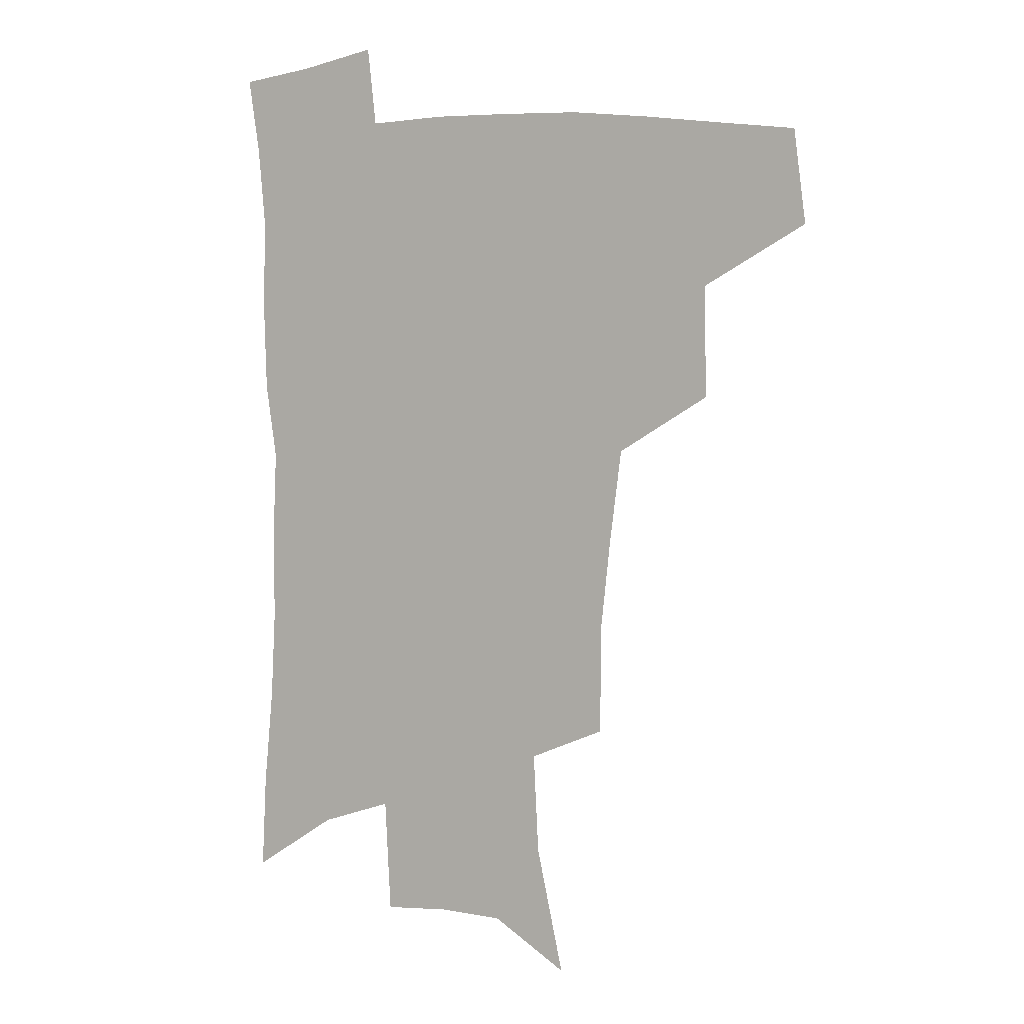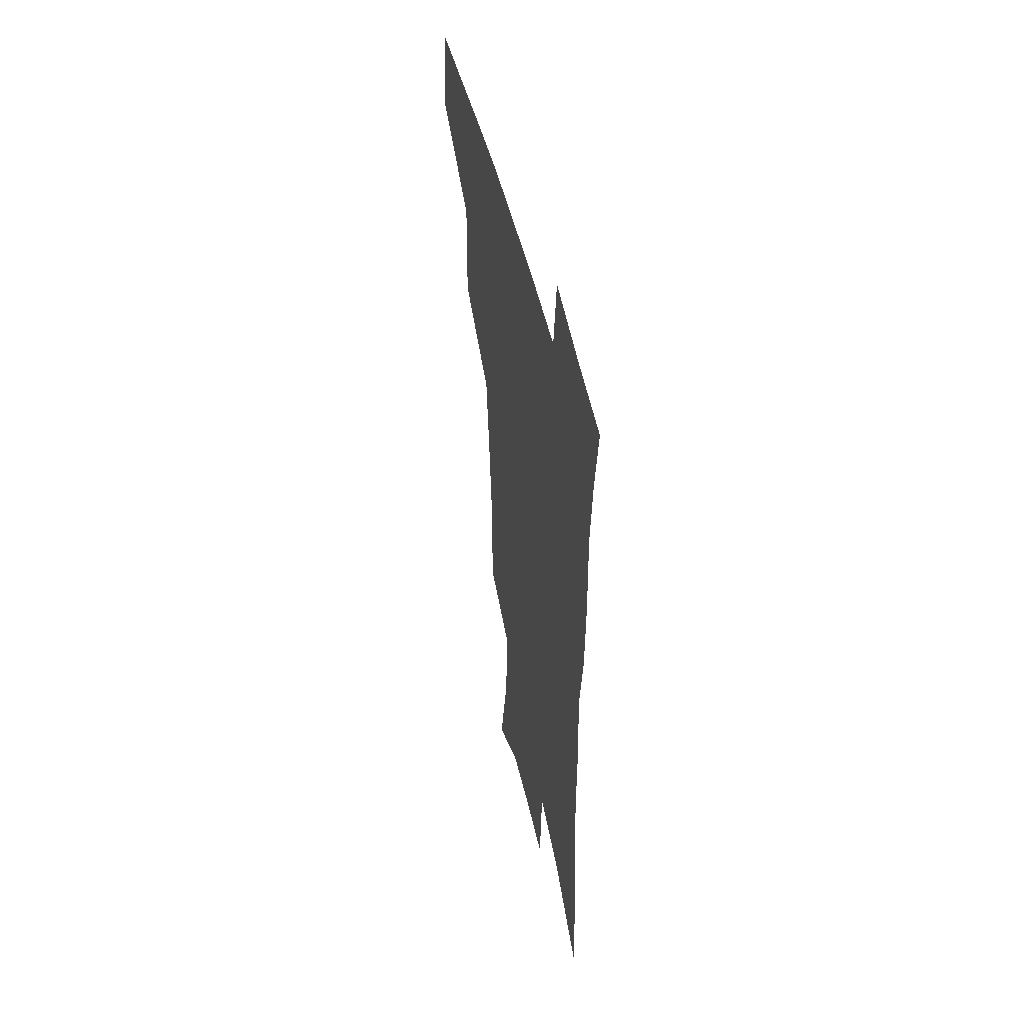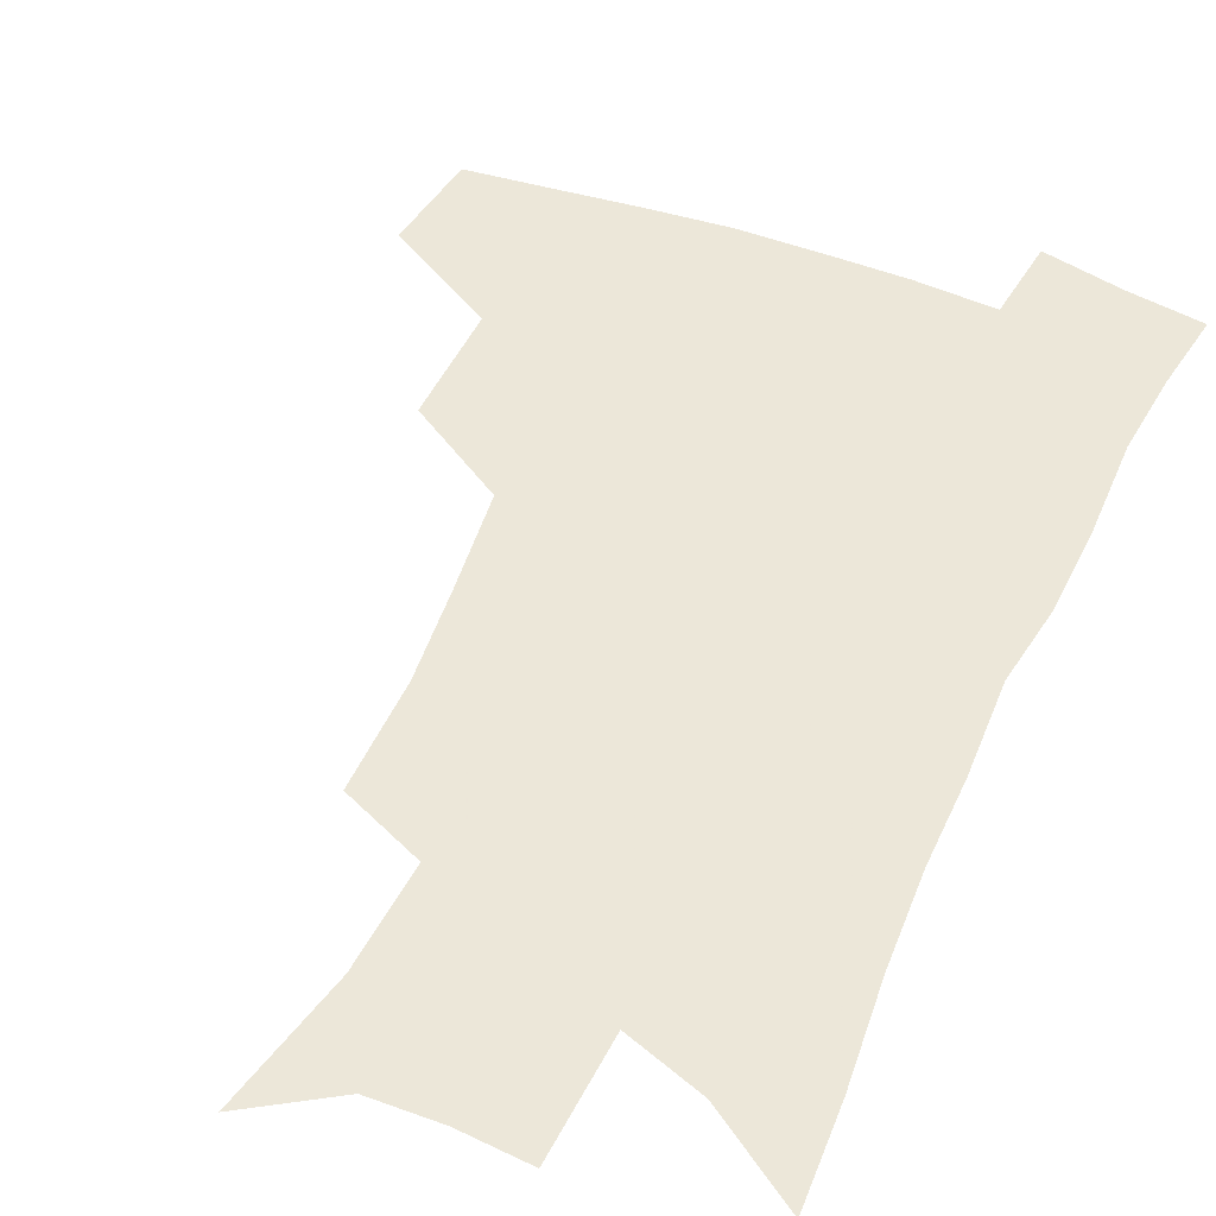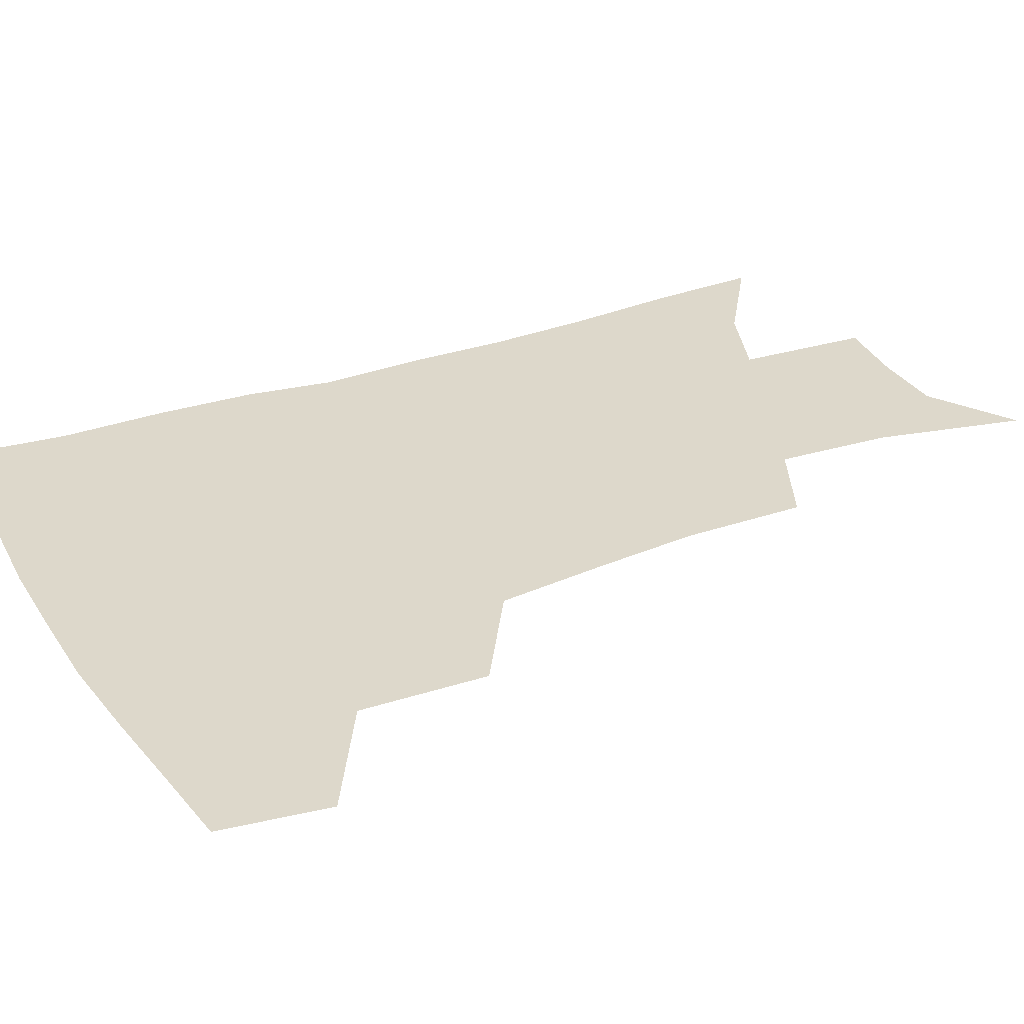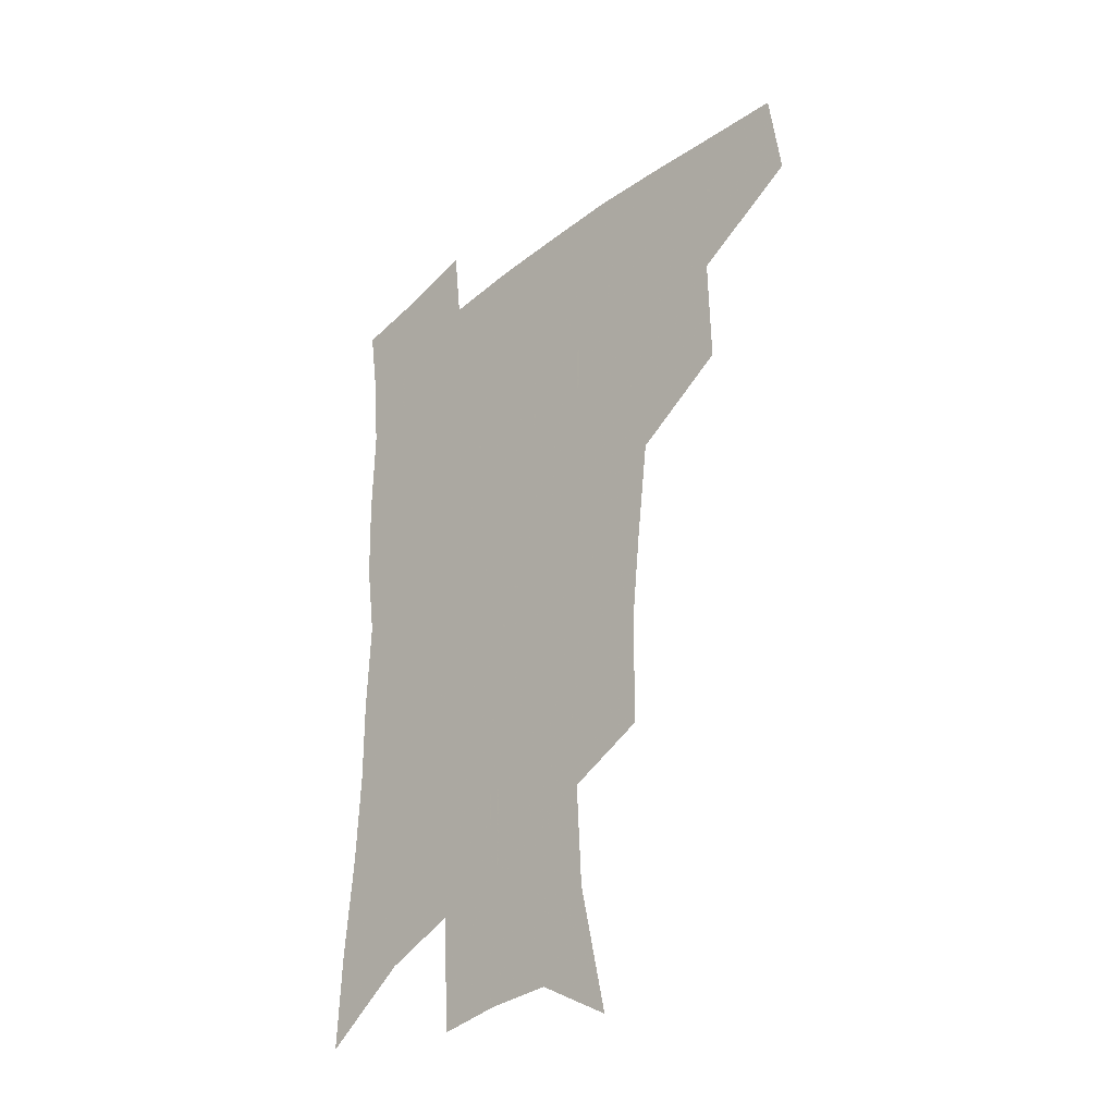
<metadata>
{"format":"obj","ext":"obj","renderer":"f3d","projection":"perspective","resolution":1024,"background":"white","views":[{"elev":5.4,"azim":-155.5,"up":"+Y"},{"elev":49.9,"azim":77.2,"up":"+Y"},{"elev":49.6,"azim":23.7,"up":"+Z"},{"elev":31.3,"azim":-116.0,"up":"+Z"},{"elev":-34.0,"azim":-132.9,"up":"+Y"}]}
</metadata>
<code>
v 482.4 440.9 0
v 487 475.4 0
v 519.9 377.5 0
v 520.7 418.7 0
v 519.1 449.7 0
v 516.2 478.5 0
v 561.8 247.8 0
v 561.7 287.4 0
v 558.1 320.9 0
v 553.7 356.4 0
v 549.5 389.1 0
v 550.1 424.9 0
v 548.3 453.4 0
v 544.8 481.7 0
v 577.9 150.8 0
v 587.9 198.1 0
v 589.8 235.5 0
v 587.7 271.4 0
v 585.9 305.8 0
v 582.8 337 0
v 580.2 369.1 0
v 579.1 401.1 0
v 577.8 429.2 0
v 577.1 456.1 0
v 573.5 484.3 0
v 605.7 168.6 0
v 611.6 211.7 0
v 611.2 245.1 0
v 610 281.7 0
v 608.2 312.4 0
v 606.2 343.4 0
v 604.7 373.9 0
v 604.2 404.3 0
v 603.7 430.6 0
v 603.6 457.6 0
v 602.6 484.7 0
v 629.6 169.3 0
v 633.4 215.4 0
v 632.8 250.4 0
v 631.7 282.1 0
v 630.3 315.5 0
v 629.2 346.3 0
v 628.6 376.4 0
v 628.7 405 0
v 629.3 431.2 0
v 630.2 457.9 0
v 630.4 484.7 0
v 653.7 167.5 0
v 655.8 210.1 0
v 654.9 247.9 0
v 653.5 282.2 0
v 652.8 312.6 0
v 652.3 343.9 0
v 652.4 373.7 0
v 652.9 402.6 0
v 654.3 429.8 0
v 656 456.9 0
v 658.4 483.1 0
v 661.6 512 0
v 682.5 200.8 0
v 679.5 238.6 0
v 677.3 273.7 0
v 675.5 307.2 0
v 677.1 335.1 0
v 676.8 366.9 0
v 678 396.1 0
v 679.6 425.2 0
v 681.4 453.9 0
v 684.6 479.9 0
v 689.5 505.8 0
v 713.9 179.4 0
v 712.1 214.5 0
v 708.6 251.2 0
v 706.9 285 0
v 707 316 0
v 705.6 350.6 0
v 709.5 378.7 0
v 710.4 410.7 0
v 709.5 445.1 0
v 712.1 474.3 0
v 716 501.7 0
f 4 5 1
f 1 5 2
f 5 6 2
f 10 11 3
f 3 11 4
f 11 12 4
f 4 12 5
f 12 13 5
f 5 13 6
f 13 14 6
f 17 18 7
f 7 18 8
f 18 19 8
f 8 19 9
f 19 20 9
f 9 20 10
f 20 21 10
f 10 21 11
f 21 22 11
f 11 22 12
f 22 23 12
f 12 23 13
f 23 24 13
f 13 24 14
f 24 25 14
f 15 26 16
f 26 27 16
f 16 27 17
f 27 28 17
f 17 28 18
f 28 29 18
f 18 29 19
f 29 30 19
f 19 30 20
f 30 31 20
f 20 31 21
f 31 32 21
f 21 32 22
f 32 33 22
f 22 33 23
f 33 34 23
f 23 34 24
f 34 35 24
f 24 35 25
f 35 36 25
f 26 37 27
f 37 38 27
f 27 38 28
f 38 39 28
f 28 39 29
f 39 40 29
f 29 40 30
f 40 41 30
f 30 41 31
f 41 42 31
f 31 42 32
f 42 43 32
f 32 43 33
f 43 44 33
f 33 44 34
f 44 45 34
f 34 45 35
f 45 46 35
f 35 46 36
f 46 47 36
f 37 48 38
f 48 49 38
f 38 49 39
f 49 50 39
f 39 50 40
f 50 51 40
f 40 51 41
f 51 52 41
f 41 52 42
f 52 53 42
f 42 53 43
f 53 54 43
f 43 54 44
f 54 55 44
f 44 55 45
f 55 56 45
f 45 56 46
f 56 57 46
f 46 57 47
f 57 58 47
f 49 60 50
f 60 61 50
f 50 61 51
f 61 62 51
f 51 62 52
f 62 63 52
f 52 63 53
f 63 64 53
f 53 64 54
f 64 65 54
f 54 65 55
f 65 66 55
f 55 66 56
f 66 67 56
f 56 67 57
f 67 68 57
f 57 68 58
f 68 69 58
f 58 69 59
f 69 70 59
f 60 71 61
f 71 72 61
f 61 72 62
f 72 73 62
f 62 73 63
f 73 74 63
f 63 74 64
f 74 75 64
f 64 75 65
f 75 76 65
f 65 76 66
f 76 77 66
f 66 77 67
f 77 78 67
f 67 78 68
f 78 79 68
f 68 79 69
f 79 80 69
f 69 80 70
f 80 81 70

</code>
